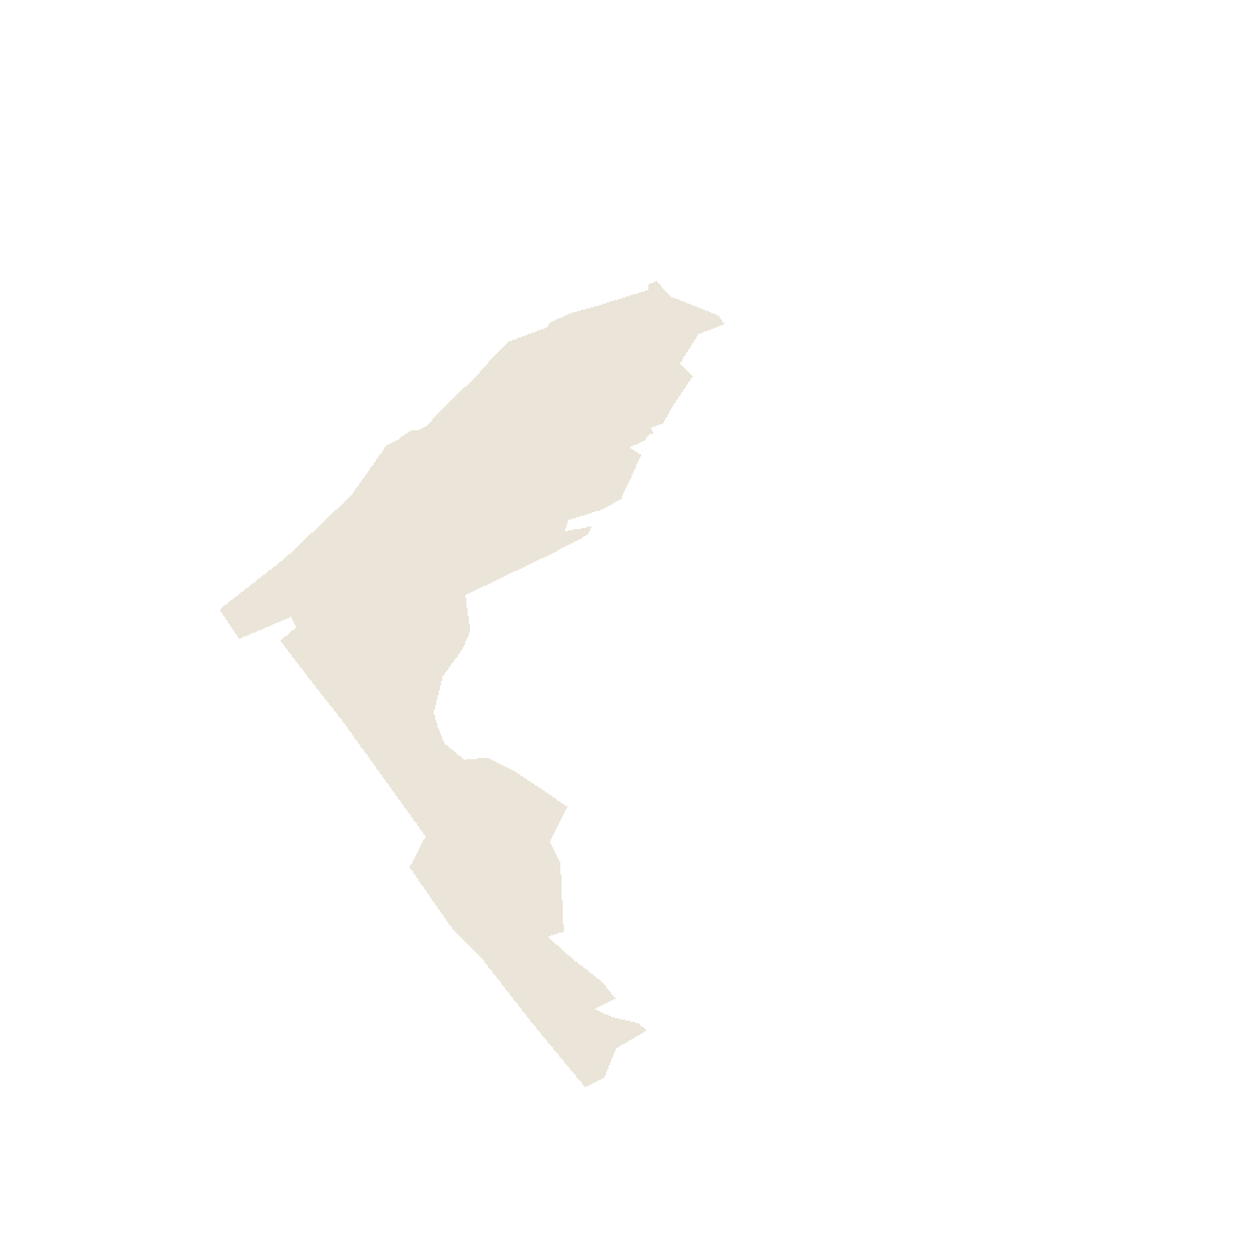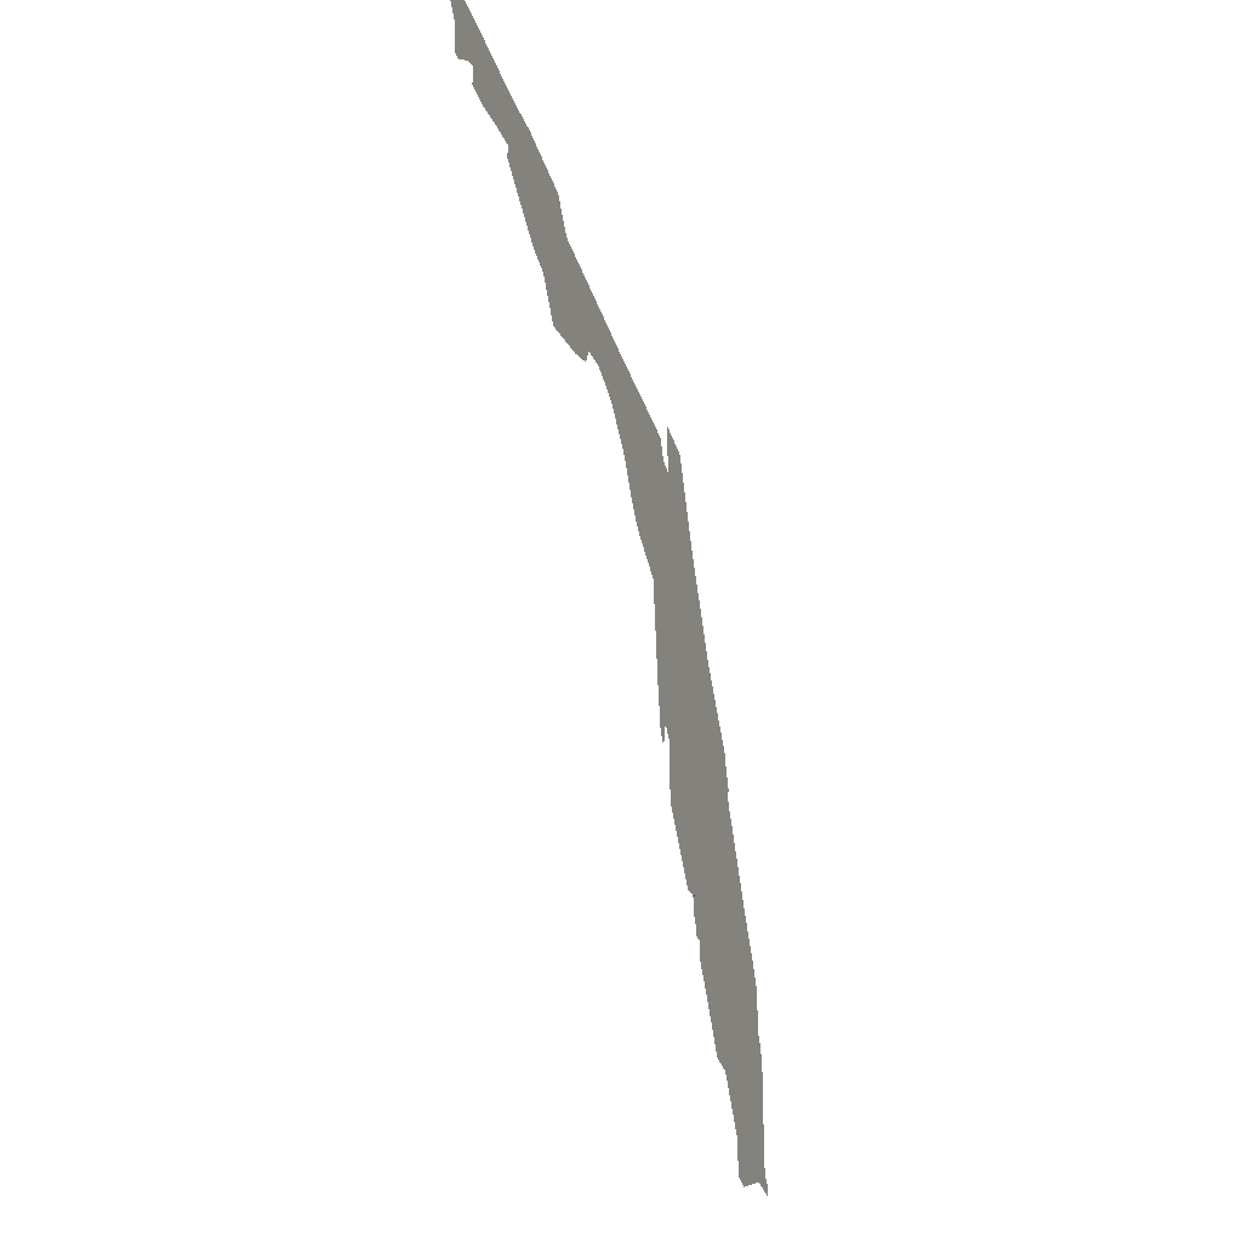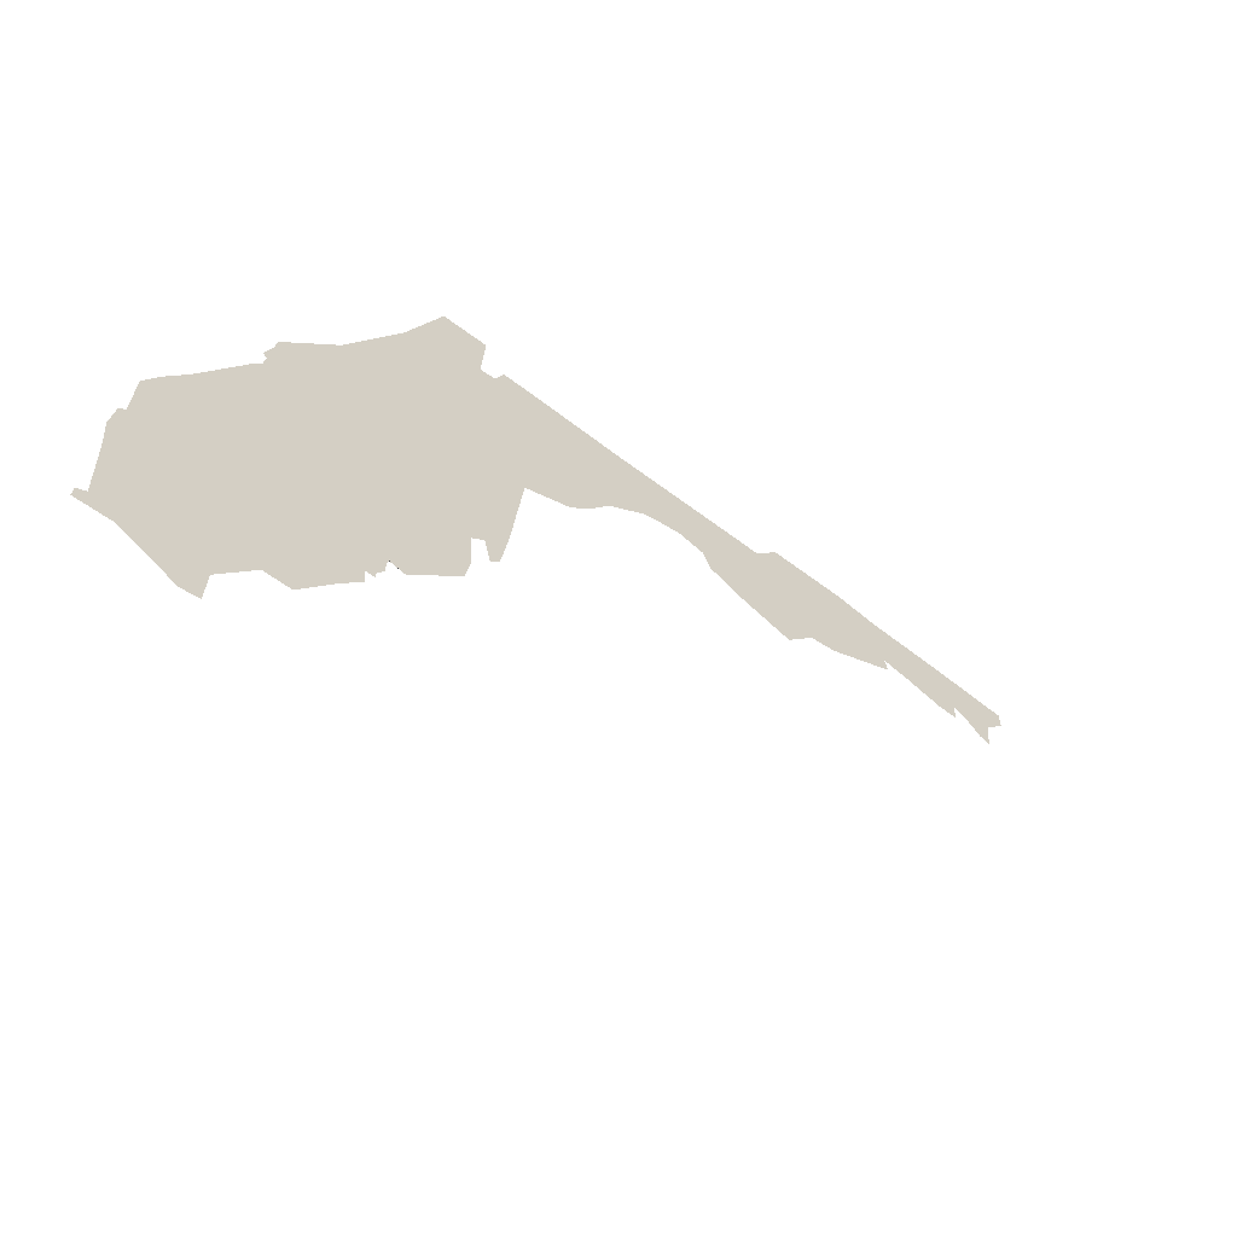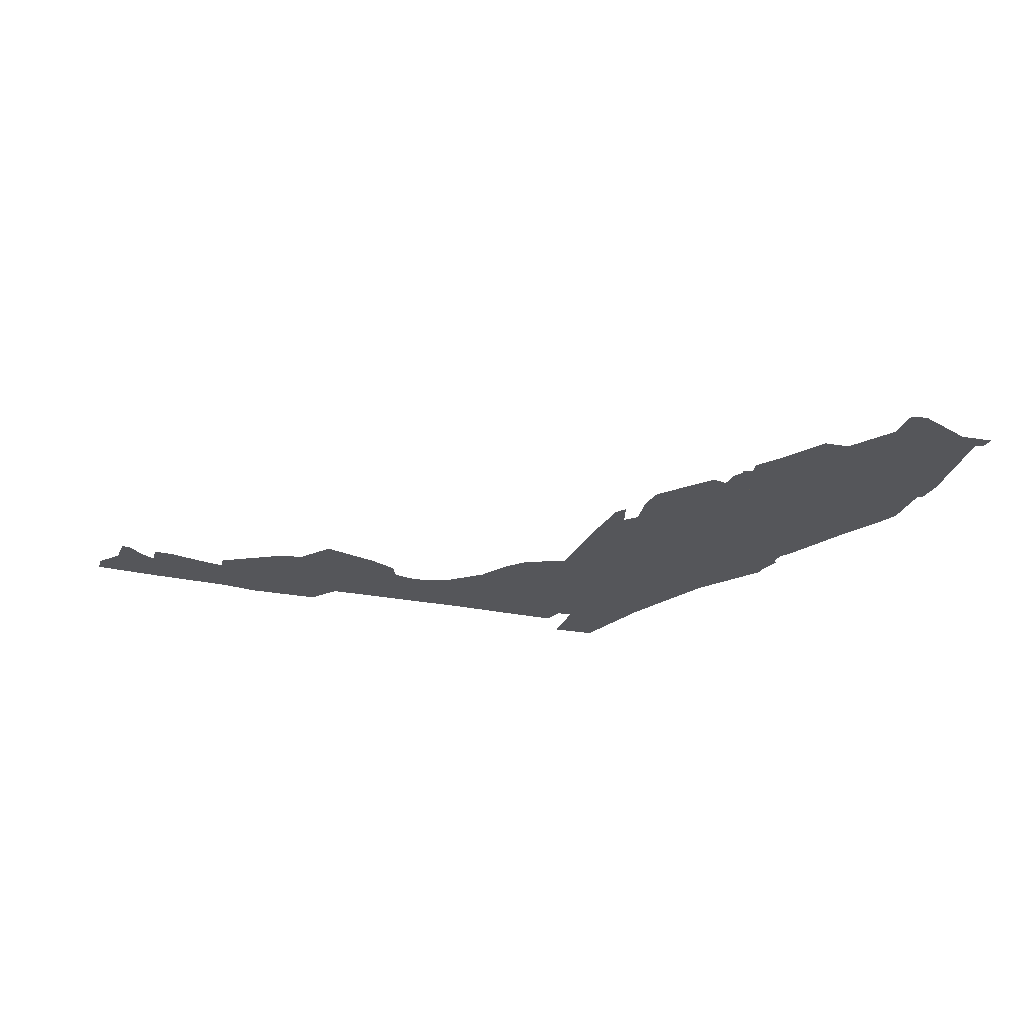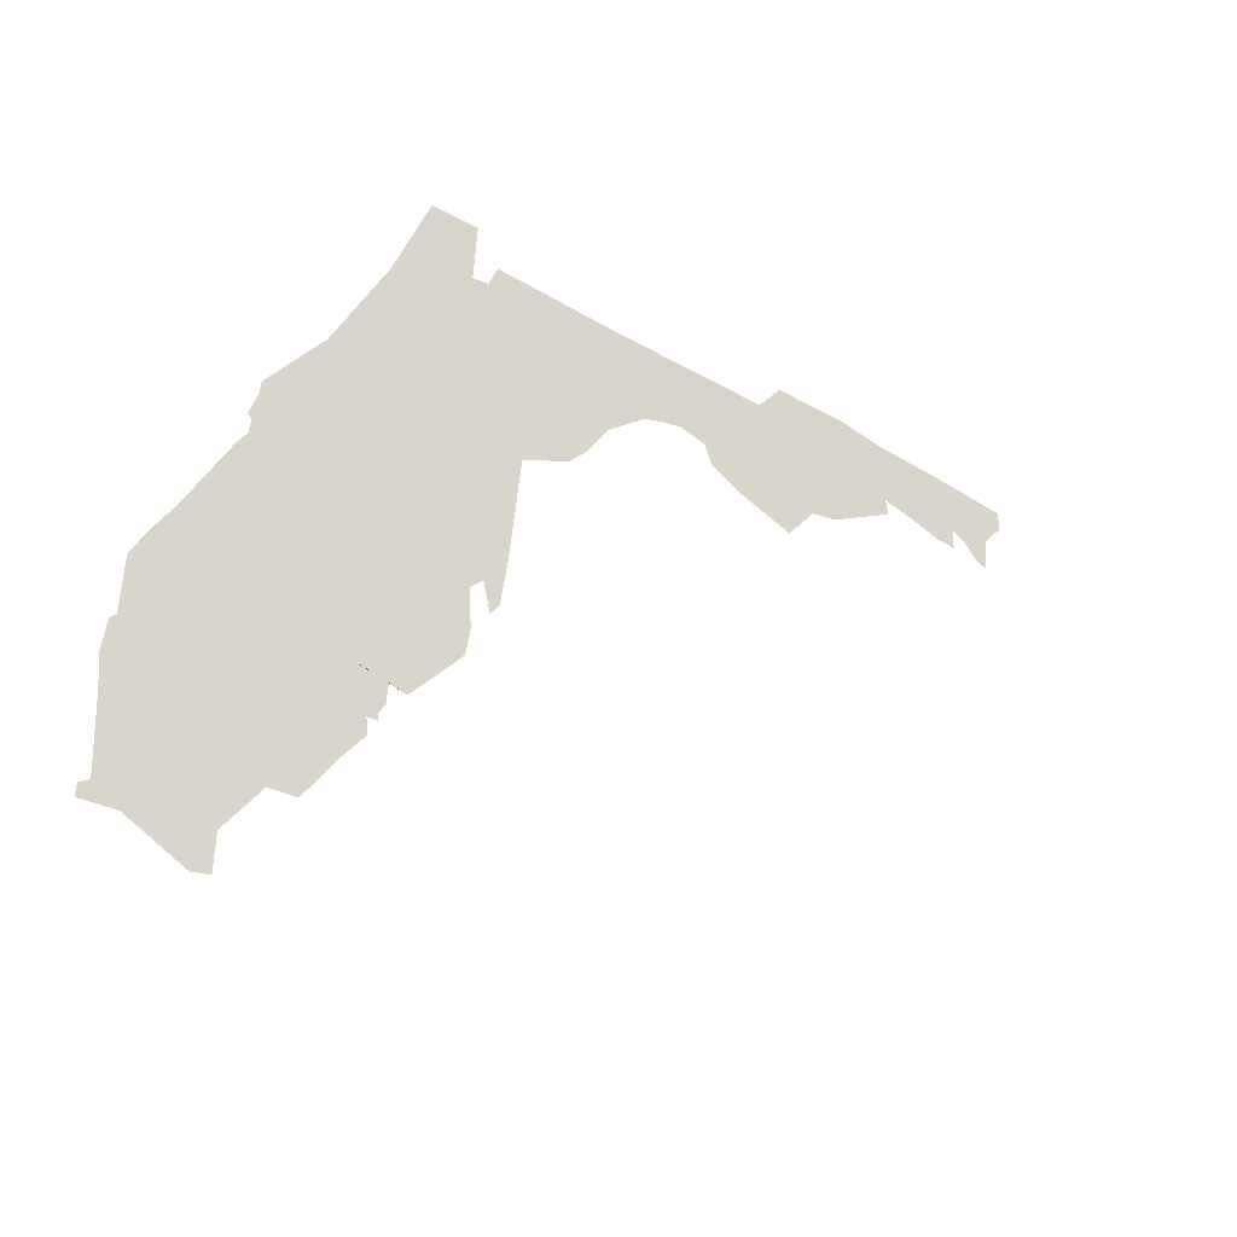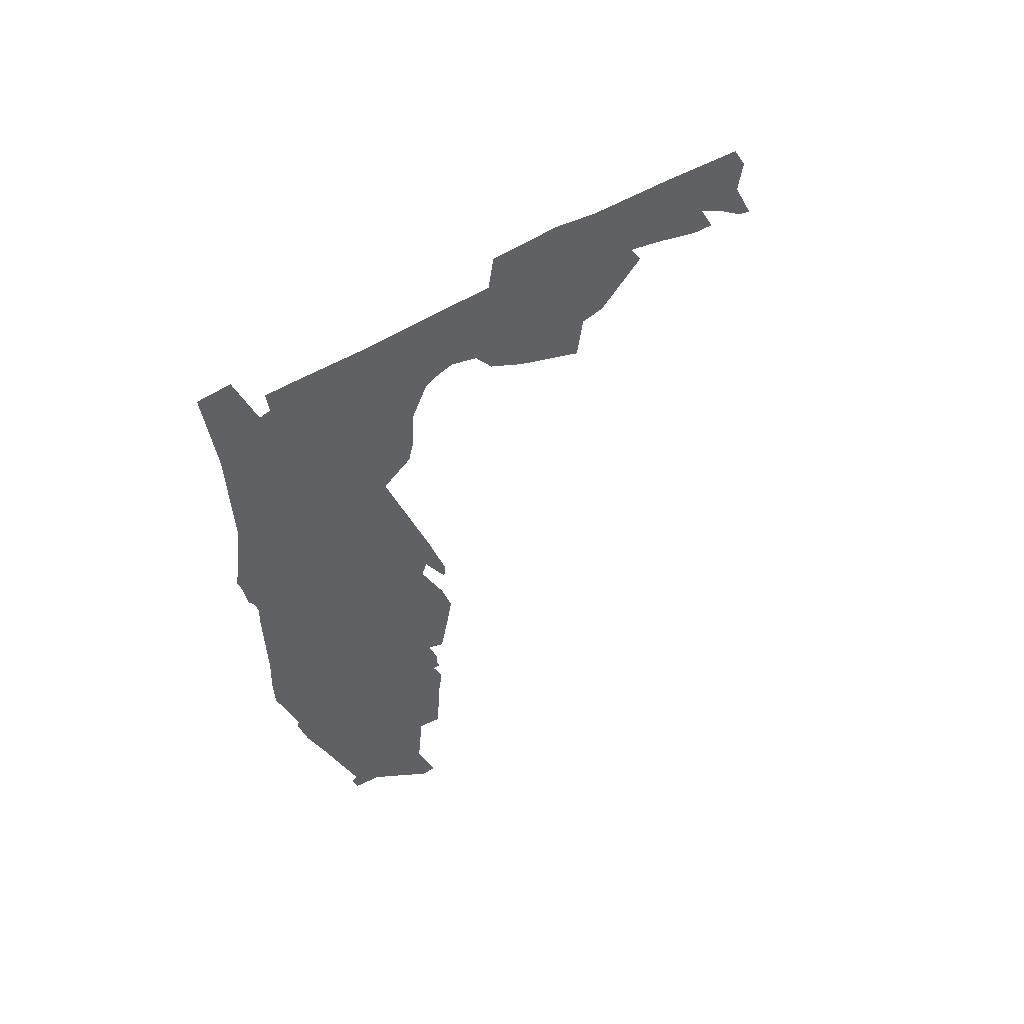
<metadata>
{"format":"obj","ext":"obj","renderer":"f3d","projection":"perspective","resolution":1024,"background":"white","views":[{"elev":44.6,"azim":-119.0,"up":"+Z"},{"elev":-36.4,"azim":-73.6,"up":"+Y"},{"elev":-59.4,"azim":142.9,"up":"+Y"},{"elev":-26.0,"azim":-14.9,"up":"+Z"},{"elev":-30.9,"azim":142.7,"up":"+Y"},{"elev":-47.0,"azim":-146.1,"up":"+Z"}]}
</metadata>
<code>
g default
v 1.78 -3.129 -0.008097
v 1.8 -2.185 -0.008097
v 1.788 -1.501 -0.008097
v 1.674 -1.302 -0.008097
v 1.19 -0.3423 -0.008097
v -5.421 1.675 -0.008097
v -4.809 1.745 -0.008097
v -4.152 1.802 -0.008097
v -3.816 1.868 -0.008097
v -3.19 1.894 -0.008097
v 2.057 -3.129 -0.008097
v 2.009 -2.185 -0.008097
v 1.905 -1.502 -0.008097
v 1.792 -1.301 -0.008097
v 1.265 -0.4455 -0.008097
v 1.502 -0.9991 -0.008097
v 1.62 -1.05 -0.008097
v -5.419 1.531 -0.008097
v -4.801 1.526 -0.008097
v -4.219 1.519 -0.008097
v -3.595 1.568 -0.008097
v -2.989 1.67 -0.008097
v -0.07025 2.093 -0.008097
v 1.124 0.07737 -0.008097
v -5.253 1.35 -0.008097
v -4.47 1.256 -0.008097
v -4.052 1.338 -0.008097
v -3.467 0.9063 -0.008097
v -2.519 0.9407 -0.008097
v 0.2311 1.398 -0.008097
v 0.6747 0.6108 -0.008097
v -0.3123 -1.51 -0.008097
v -0.4682 -1.344 -0.008097
v -0.5041 -1.143 -0.008097
v -0.4823 -0.8368 -0.008097
v -0.8733 0.3068 -0.008097
v -1.26 0.4543 -0.008097
v -1.911 1.086 -0.008097
v -1.665 1.731 -0.008097
v 0.2187 -2.143 -0.008097
v -0.05265 -1.776 -0.008097
v 0.3173 -1.309 -0.008097
v 0.3206 -1.006 -0.008097
v 0.1479 -0.3749 -0.008097
v -0.3612 0.2832 -0.008097
v -0.6418 0.8087 -0.008097
v -0.6383 1.113 -0.008097
v -0.6305 1.807 -0.008097
v 0.6813 -2.16 -0.008097
v 0.5653 -1.487 -0.008097
v 0.6126 -1.313 -0.008097
v 0.616 -1.005 -0.008097
v 0.4084 -0.3668 -0.008097
v 0.3161 0.06112 -0.008097
v -0.3066 0.5655 -0.008097
v -0.5129 1.098 -0.008097
v -0.5557 1.642 -0.008097
v 1.179 -3.347 -0.008097
v 1.156 -2.172 -0.008097
v 1.197 -1.494 -0.008097
v 1.084 -1.294 -0.008097
v 0.9114 -1.003 -0.008097
v 0.6689 -0.3586 -0.008097
v 0.5854 0.06653 -0.008097
v 0.02051 0.5806 -0.008097
v -0.3667 1.098 -0.008097
v -0.4246 1.629 -0.008097
v 1.322 -3.366 -0.008097
v 1.279 -2.178 -0.008097
v 1.492 -1.497 -0.008097
v 1.379 -1.298 -0.008097
v 1.207 -1.001 -0.008097
v 0.9294 -0.3504 -0.008097
v 0.8548 0.07195 -0.008097
v 0.3476 0.5957 -0.008097
v -0.1687 1.375 -0.008097
v -0.455 2.083 -0.008097
v 0.6592 -2.703 -0.008097
v 0.8769 -2.7 -0.008097
v 1.167 -3.064 -0.008097
v 1.414 -3.272 -0.008097
v 1.803 -3.034 -0.008097
v 2.051 -3.034 -0.008097
v 0.2778 -2.217 -0.008097
v 0.7518 -2.229 -0.008097
v 1.153 -2.443 -0.008097
v 1.259 -2.448 -0.008097
v 1.781 -2.455 -0.008097
v 1.989 -2.455 -0.008097
v 0.3743 -2.326 -0.008097
v 0.8098 -2.444 -0.008097
v 1.15 -2.724 -0.008097
v 1.337 -2.86 -0.008097
v 1.766 -2.995 -0.008097
v 1.974 -2.995 -0.008097
v 0.229 -2.021 -0.008097
v 0.6358 -2.033 -0.008097
v 1.169 -1.946 -0.008097
v 1.35 -1.951 -0.008097
v 1.796 -1.957 -0.008097
v 1.974 -1.957 -0.008097
v 0.1507 -1.971 -0.008097
v 0.5813 -1.979 -0.008097
v 1.17 -1.906 -0.008097
v 1.407 -1.91 -0.008097
v 1.778 -1.915 -0.008097
v 1.926 -1.916 -0.008097
v 0.1495 -2.021 -0.008097
v 0.09556 -1.888 -0.008097
v 0.4797 -1.895 -0.008097
v 1.176 -1.803 -0.008097
v 1.429 -1.807 -0.008097
v 1.781 -1.811 -0.008097
v 1.921 -1.812 -0.008097
v 0.08939 -1.781 -0.008097
v 0.5733 -1.733 -0.008097
v 1.183 -1.7 -0.008097
v 1.45 -1.704 -0.008097
v 1.783 -1.708 -0.008097
v 1.916 -1.709 -0.008097
v 0.07511 -1.736 -0.008097
v 0.5693 -1.61 -0.008097
v 1.19 -1.597 -0.008097
v 1.471 -1.601 -0.008097
v 1.785 -1.604 -0.008097
v 1.911 -1.606 -0.008097
v 1.174 -0.2374 -0.008097
v 0.9108 -0.2448 -0.008097
v 0.6481 -0.2523 -0.008097
v 0.3853 -0.2598 -0.008097
v -0.05101 -0.2104 -0.008097
v -0.5904 -0.7482 -0.008097
v 1.205 -0.1997 -0.008097
v 0.9397 -0.2065 -0.008097
v 0.6748 -0.2133 -0.008097
v 0.4099 -0.22 -0.008097
v -0.1407 -0.1663 -0.008097
v -0.7787 -0.5225 -0.008097
v 1.141 -0.02754 -0.008097
v 0.8735 -0.03365 -0.008097
v 0.6063 -0.03975 -0.008097
v 0.3392 -0.04586 -0.008097
v -0.4488 0.1187 -0.008097
v -0.8357 -0.01988 -0.008097
v -0.6462 -0.9761 -0.008097
v -0.7203 -0.8893 -0.008097
v -0.9364 1.788 -0.008097
v -1 1.062 -0.008097
v -1.412 0.5998 -0.008097
v -1.301 1.759 -0.008097
v -1.456 1.074 -0.008097
v -1.598 0.8588 -0.008097
v -2.658 1.685 -0.008097
v -2.459 1.095 -0.008097
v -2.327 1.7 -0.008097
v -2.241 1.155 -0.008097
v -1.996 1.716 -0.008097
v -2.07 1.127 -0.008097
v -3.607 1.877 -0.008097
v -3.393 1.602 -0.008097
v -3.235 0.6411 -0.008097
v -3.399 1.885 -0.008097
v -3.191 1.636 -0.008097
v -2.755 0.8146 -0.008097
v -5.23 1.1 -0.008097
v -4.554 1.228 -0.008097
v -4.18 1.176 -0.008097
v -3.677 0.9328 -0.008097
v -4.48 1.774 -0.008097
v -4.51 1.522 -0.008097
v -4.213 1.319 -0.008097
v -4.231 1.203 -0.008097
v -5.268 1.693 -0.008097
v -5.264 1.53 -0.008097
v -5.022 1.252 -0.008097
v -5.146 1.127 -0.008097
v -5.115 1.71 -0.008097
v -5.11 1.528 -0.008097
v -4.906 1.326 -0.008097
v -4.902 1.159 -0.008097
v -4.962 1.728 -0.008097
v -4.955 1.527 -0.008097
v -4.666 1.28 -0.008097
v -4.744 1.171 -0.008097
g Florida:Florida
f 181 182 19 7
f 169 170 20 8
f 20 21 9 8
f 162 163 22 10
f 2 88 89 12
f 3 125 126 13
f 4 3 13 14
f 16 4 14 17
f 5 16 17 15
f 182 183 26 19
f 170 171 27 20
f 27 28 21 20
f 163 164 29 22
f 157 158 38 39
f 33 32 41 42
f 34 33 42 43
f 43 44 35 34
f 131 132 35 44
f 37 36 45 46
f 148 149 37 46 47
f 147 148 47 48
f 40 84 85 49
f 41 121 122 50
f 42 41 50 51
f 43 42 51 52
f 52 53 44 43
f 130 131 44 53
f 46 45 54 55
f 47 46 55 56
f 48 47 56 57
f 49 85 86 59
f 50 122 123 60
f 51 50 60 61
f 52 51 61 62
f 62 63 53 52
f 129 130 53 63
f 55 54 64 65
f 56 55 65 66
f 57 56 66 67
f 59 86 87 69
f 60 123 124 70
f 61 60 70 71
f 62 61 71 72
f 72 73 63 62
f 128 129 63 73
f 65 64 74 75
f 66 65 75 76
f 67 66 76 77
f 69 87 88 2
f 70 124 125 3
f 71 70 3 4
f 72 71 4 16
f 16 5 73 72
f 127 128 73 5
f 75 74 24 31
f 76 75 31 30
f 77 76 30 23
f 81 80 58 68
f 82 81 68 1
f 83 82 1 11
f 85 84 90 91
f 86 85 91 92
f 87 86 92 93
f 88 87 93 94
f 89 88 94 95
f 91 90 78 79
f 92 91 79 80
f 93 92 80 81
f 94 93 81 82
f 95 94 82 83
f 97 96 40 49
f 98 97 49 59
f 99 98 59 69
f 100 99 69 2
f 101 100 2 12
f 103 102 96 97
f 104 103 97 98
f 105 104 98 99
f 106 105 99 100
f 107 106 100 101
f 96 102 108
f 110 109 102 103
f 111 110 103 104
f 112 111 104 105
f 113 112 105 106
f 114 113 106 107
f 116 115 109 110
f 117 116 110 111
f 118 117 111 112
f 119 118 112 113
f 120 119 113 114
f 122 121 115 116
f 123 122 116 117
f 124 123 117 118
f 125 124 118 119
f 126 125 119 120
f 133 134 128 127
f 134 135 129 128
f 135 136 130 129
f 136 137 131 130
f 137 138 132 131
f 139 140 134 133
f 140 141 135 134
f 141 142 136 135
f 142 143 137 136
f 143 144 138 137
f 74 140 139 24
f 64 141 140 74
f 54 142 141 64
f 45 143 142 54
f 36 144 143 45
f 132 138 146 145
f 150 151 148 147
f 151 152 149 148
f 39 38 151 150
f 38 152 151
f 29 154 153 22
f 153 154 156 155
f 155 156 158 157
f 21 160 159 9
f 28 161 160 21
f 159 160 163 162
f 160 161 164 163
f 26 183 184 166
f 27 171 172 167
f 28 27 167 168
f 19 170 169 7
f 26 171 170 19
f 18 174 173 6
f 25 175 174 18
f 176 175 25 165
f 173 174 178 177
f 174 175 179 178
f 177 178 182 181
f 178 179 183 182
f 184 183 179 180

</code>
